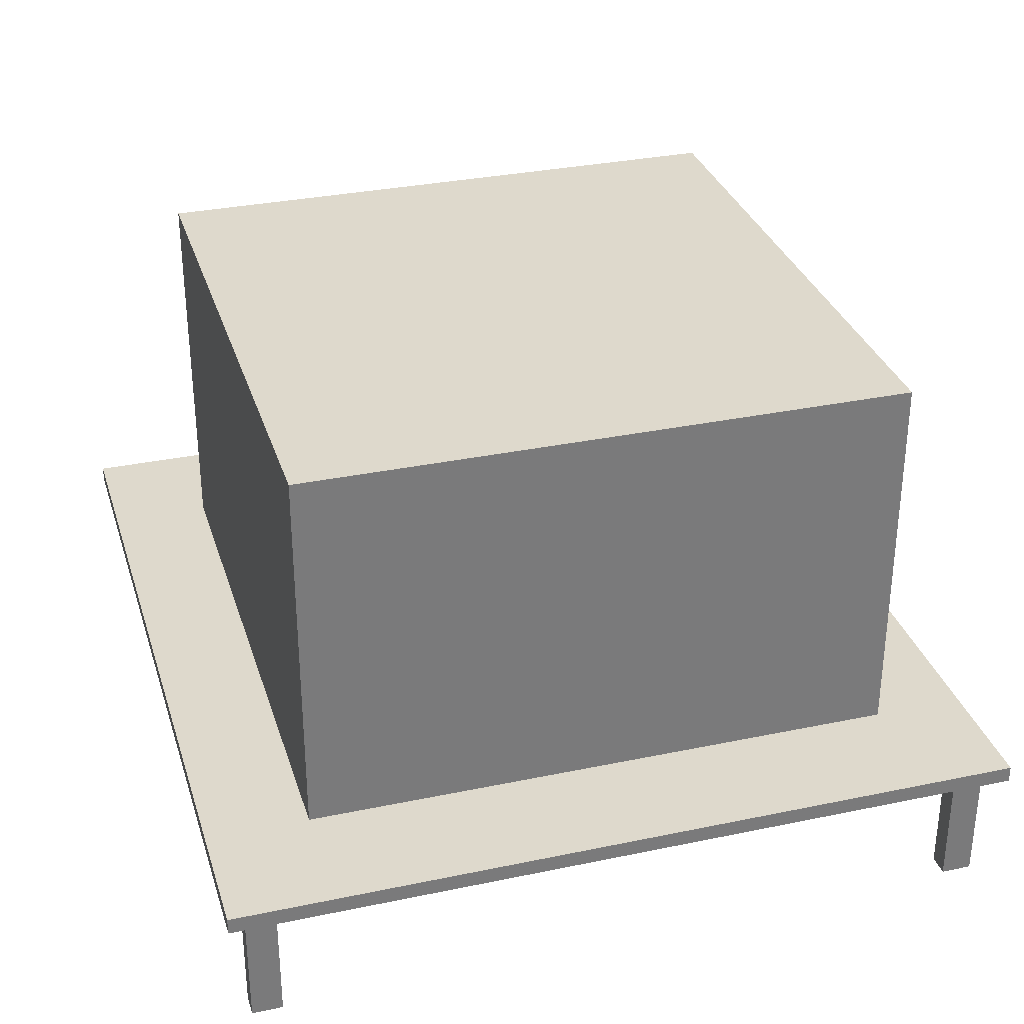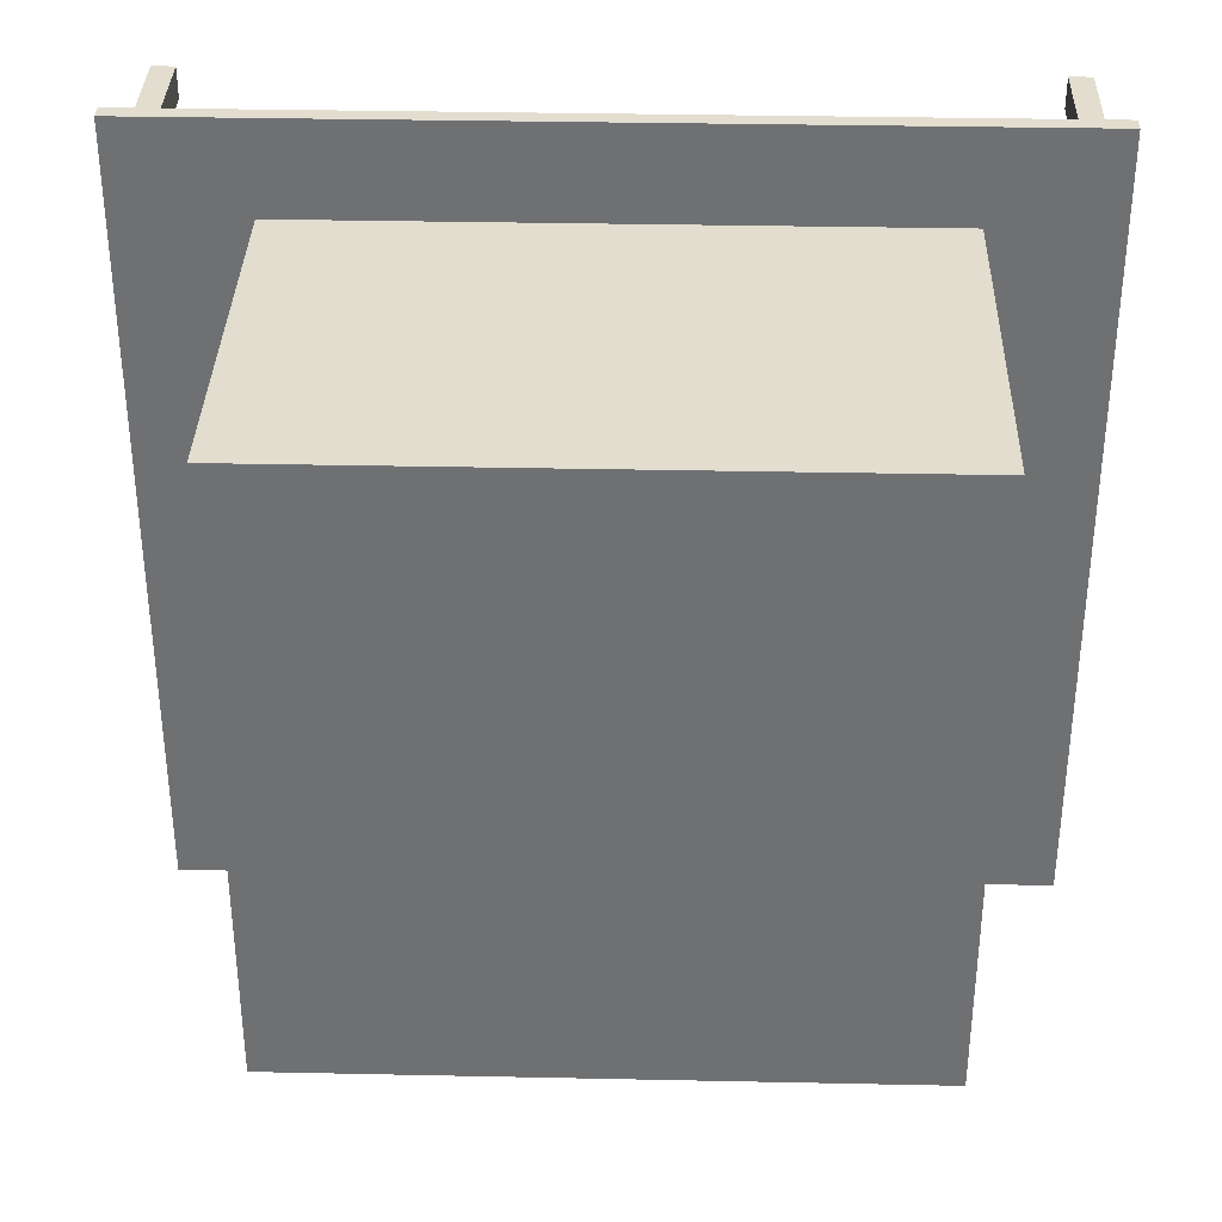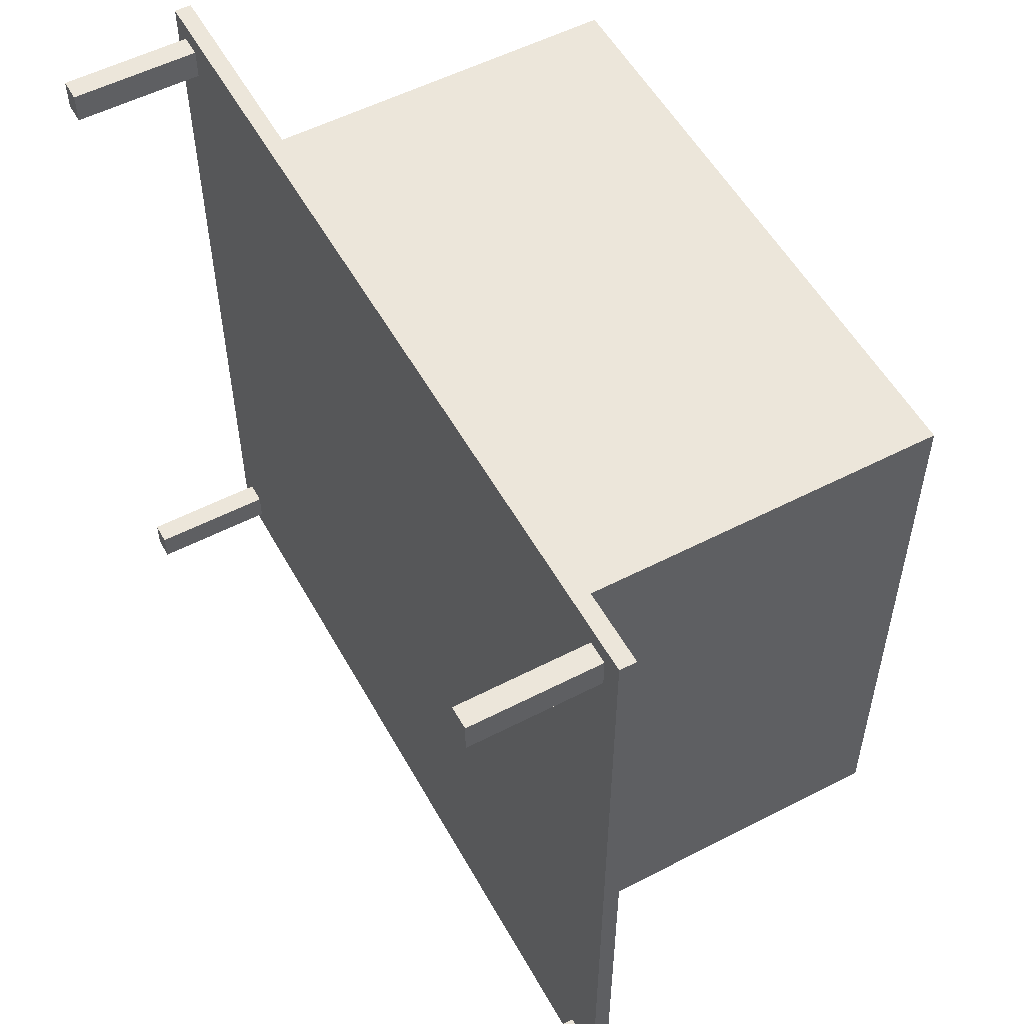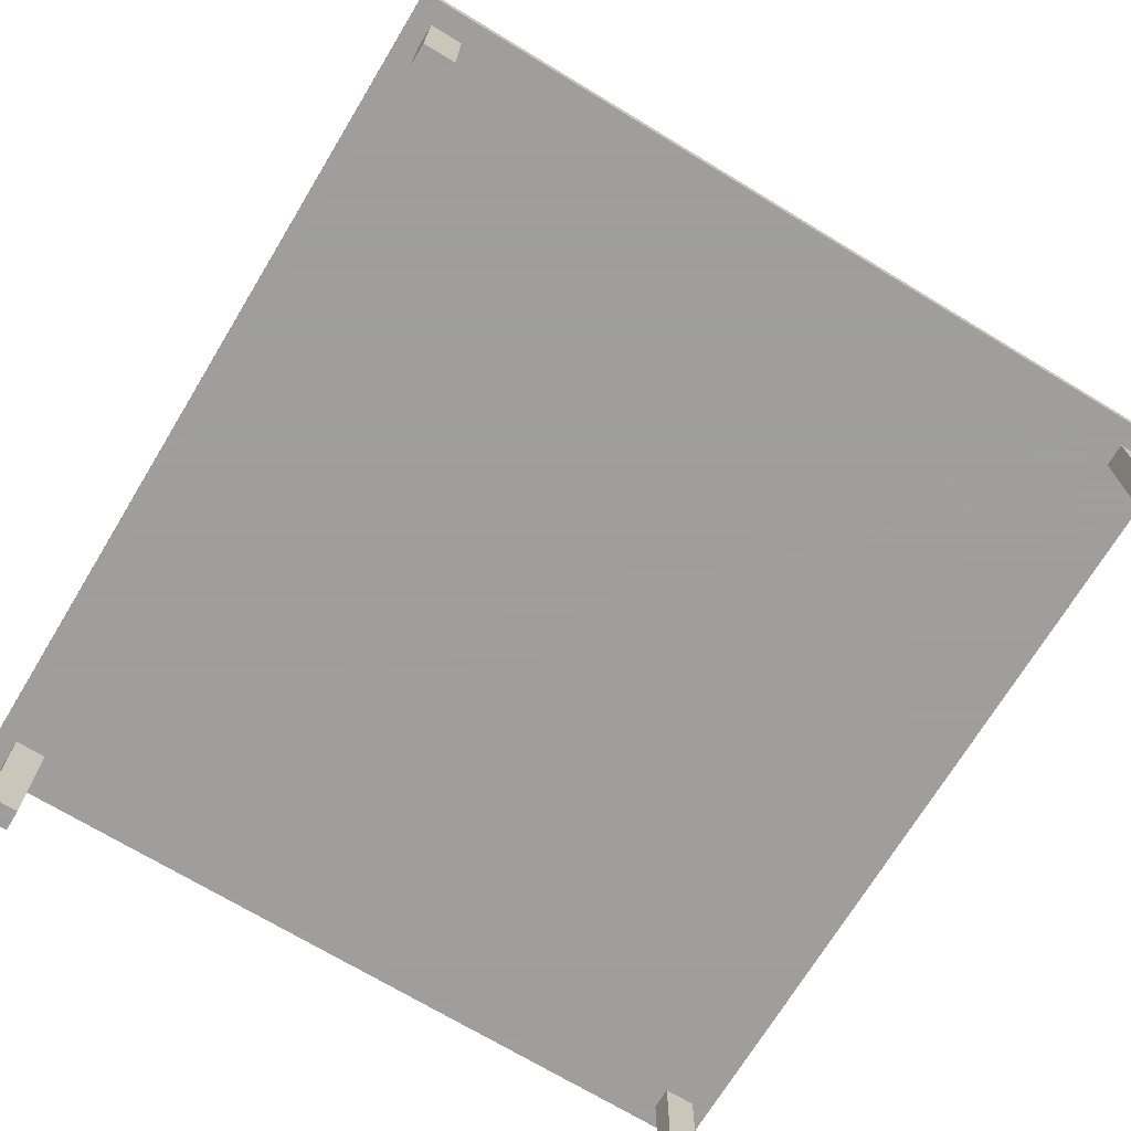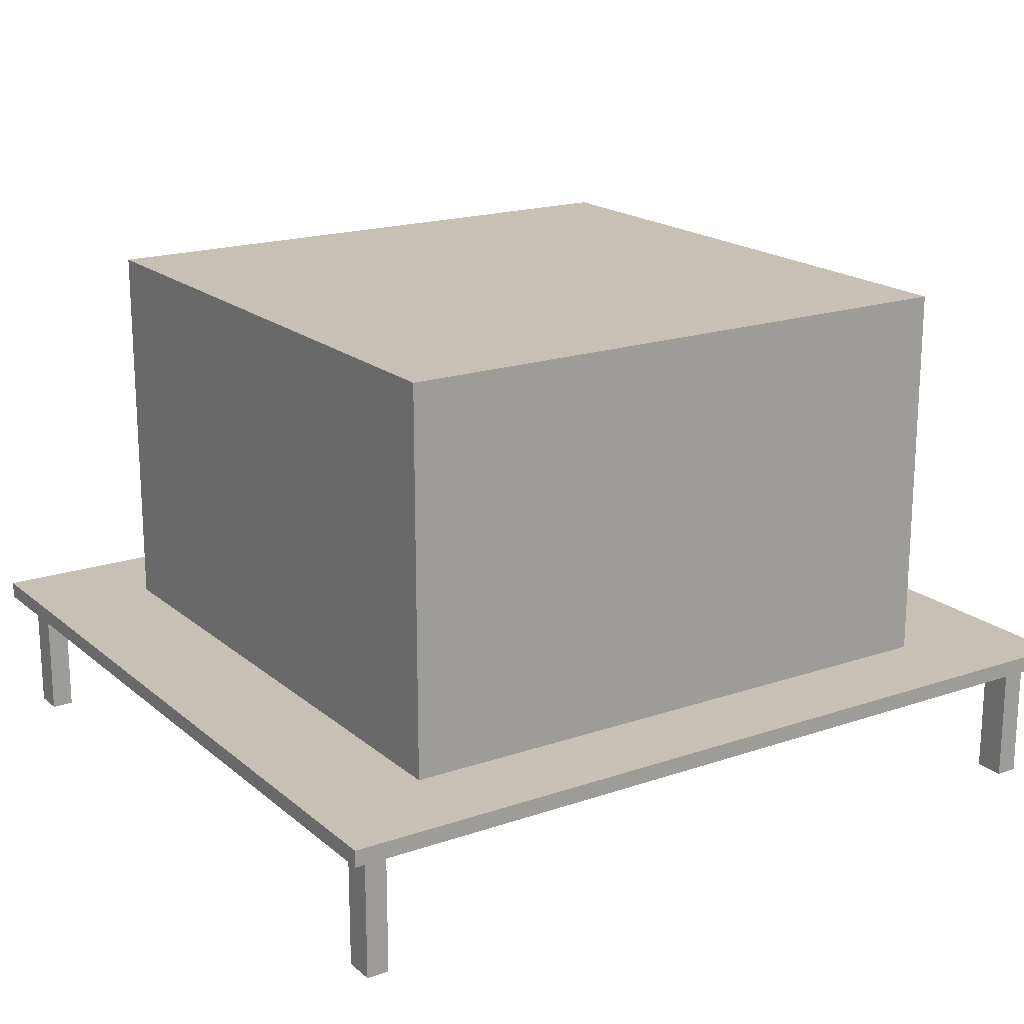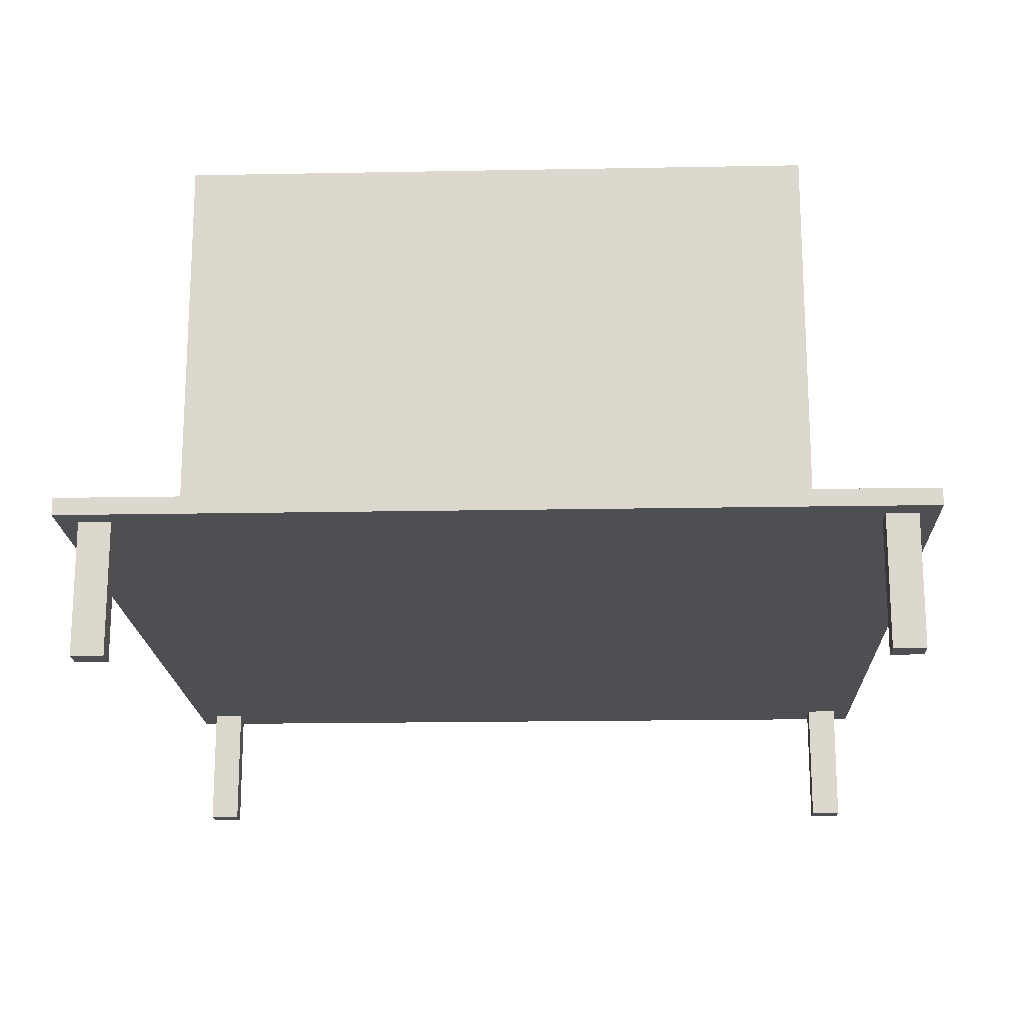
<metadata>
{"format":"obj","ext":"obj","renderer":"f3d","projection":"perspective","resolution":1024,"background":"white","views":[{"elev":31.9,"azim":-106.4,"up":"+Y"},{"elev":34.9,"azim":-178.4,"up":"+Z"},{"elev":54.4,"azim":61.3,"up":"+Z"},{"elev":-71.1,"azim":58.8,"up":"+Y"},{"elev":18.6,"azim":-33.2,"up":"+Y"},{"elev":-18.1,"azim":92.1,"up":"+Y"}]}
</metadata>
<code>
v -22.4 10.37 -22.4
v -22.4 38.89 -22.4
v 22.4 10.37 -22.4
v 22.4 38.89 -22.4
v 22.4 10.37 22.4
v 22.4 38.89 22.4
v -22.4 10.37 22.4
v -22.4 38.89 22.4
v -29.79 0.004172 25.52
v -29.79 9.984 25.52
v -28.17 0.004172 25.52
v -28.17 9.984 25.52
v -28.17 0.004172 27.77
v -28.17 9.984 27.77
v -29.79 0.004172 27.77
v -29.79 9.984 27.77
v 28.45 0.004172 25.52
v 28.45 9.984 25.52
v 30.07 0.004172 25.52
v 30.07 9.984 25.52
v 30.07 0.004172 27.77
v 30.07 9.984 27.77
v 28.45 0.004172 27.77
v 28.45 9.984 27.77
v 28.45 0.004172 -28.64
v 28.45 9.984 -28.64
v 30.07 0.004172 -28.64
v 30.07 9.984 -28.64
v 30.07 0.004172 -26.39
v 30.07 9.984 -26.39
v 28.45 0.004172 -26.39
v 28.45 9.984 -26.39
v -29.79 0.004172 -28.64
v -29.79 9.984 -28.64
v -28.17 0.004172 -28.64
v -28.17 9.984 -28.64
v -28.17 0.004172 -26.39
v -28.17 9.984 -26.39
v -29.79 0.004172 -26.39
v -29.79 9.984 -26.39
v -31.29 9.295 -30.02
v -31.29 10.51 -30.02
v 31.68 9.295 -30.02
v 31.68 10.51 -30.02
v 31.68 9.295 29.2
v 31.68 10.51 29.2
v -31.29 9.295 29.2
v -31.29 10.51 29.2
o 立方体.1
f 1 2 4 3
f 3 4 6 5
f 5 6 8 7
f 7 8 2 1
f 2 8 6 4
f 7 1 3 5
f 9 10 12 11
f 11 12 14 13
f 13 14 16 15
f 15 16 10 9
f 10 16 14 12
f 15 9 11 13
f 17 18 20 19
f 19 20 22 21
f 21 22 24 23
f 23 24 18 17
f 18 24 22 20
f 23 17 19 21
f 25 26 28 27
f 27 28 30 29
f 29 30 32 31
f 31 32 26 25
f 26 32 30 28
f 31 25 27 29
f 33 34 36 35
f 35 36 38 37
f 37 38 40 39
f 39 40 34 33
f 34 40 38 36
f 39 33 35 37
f 41 42 44 43
f 43 44 46 45
f 45 46 48 47
f 47 48 42 41
f 42 48 46 44
f 47 41 43 45

</code>
